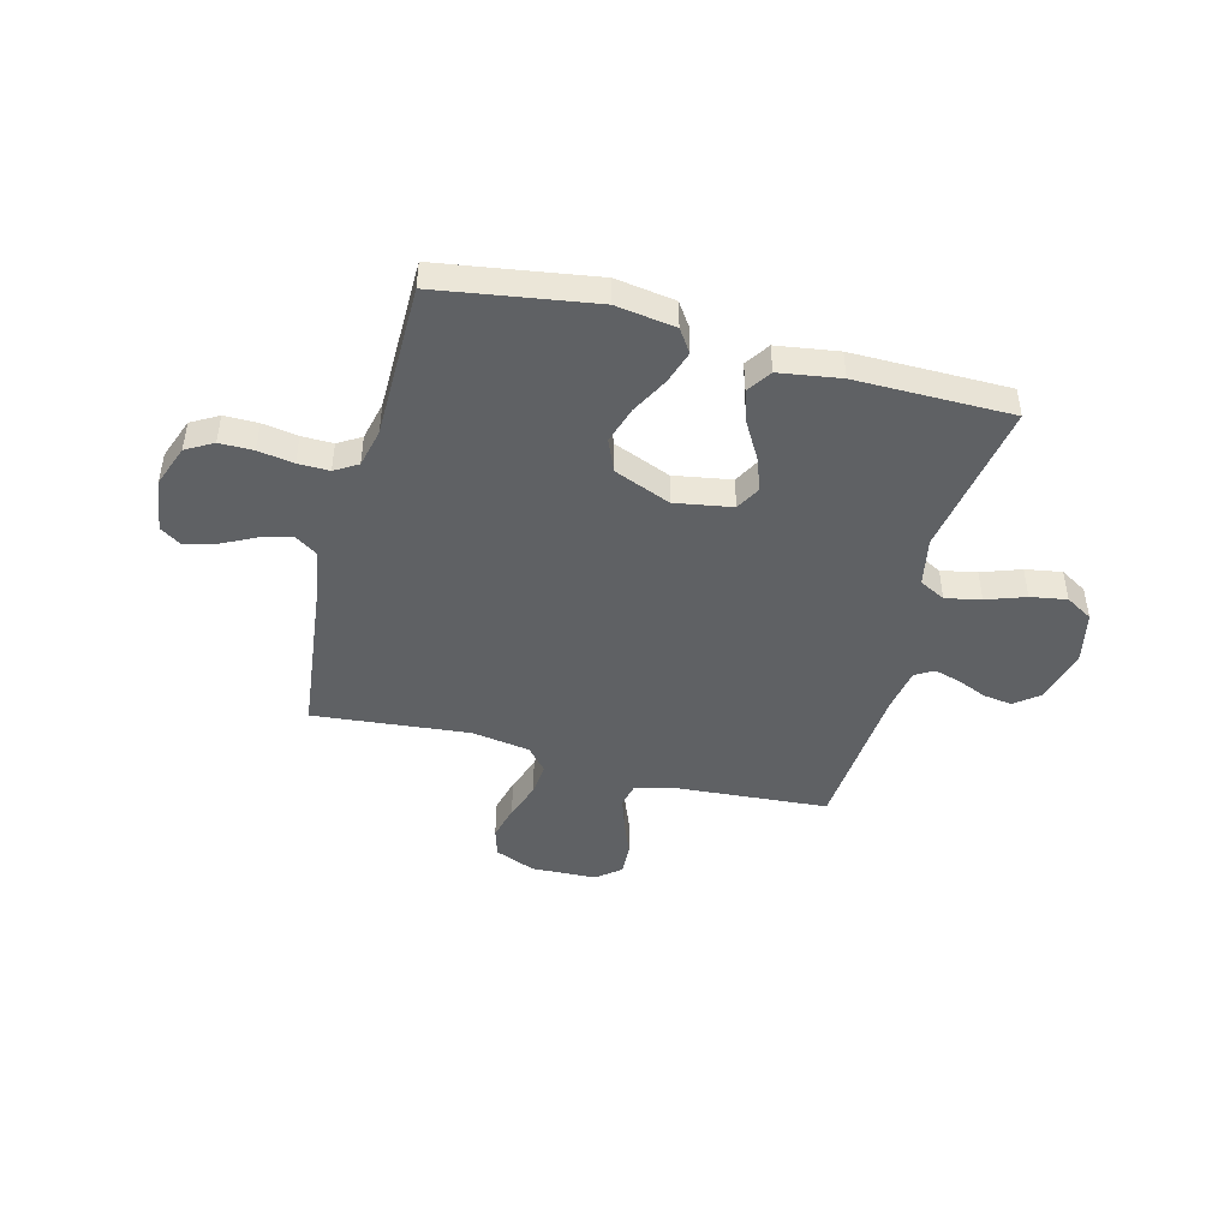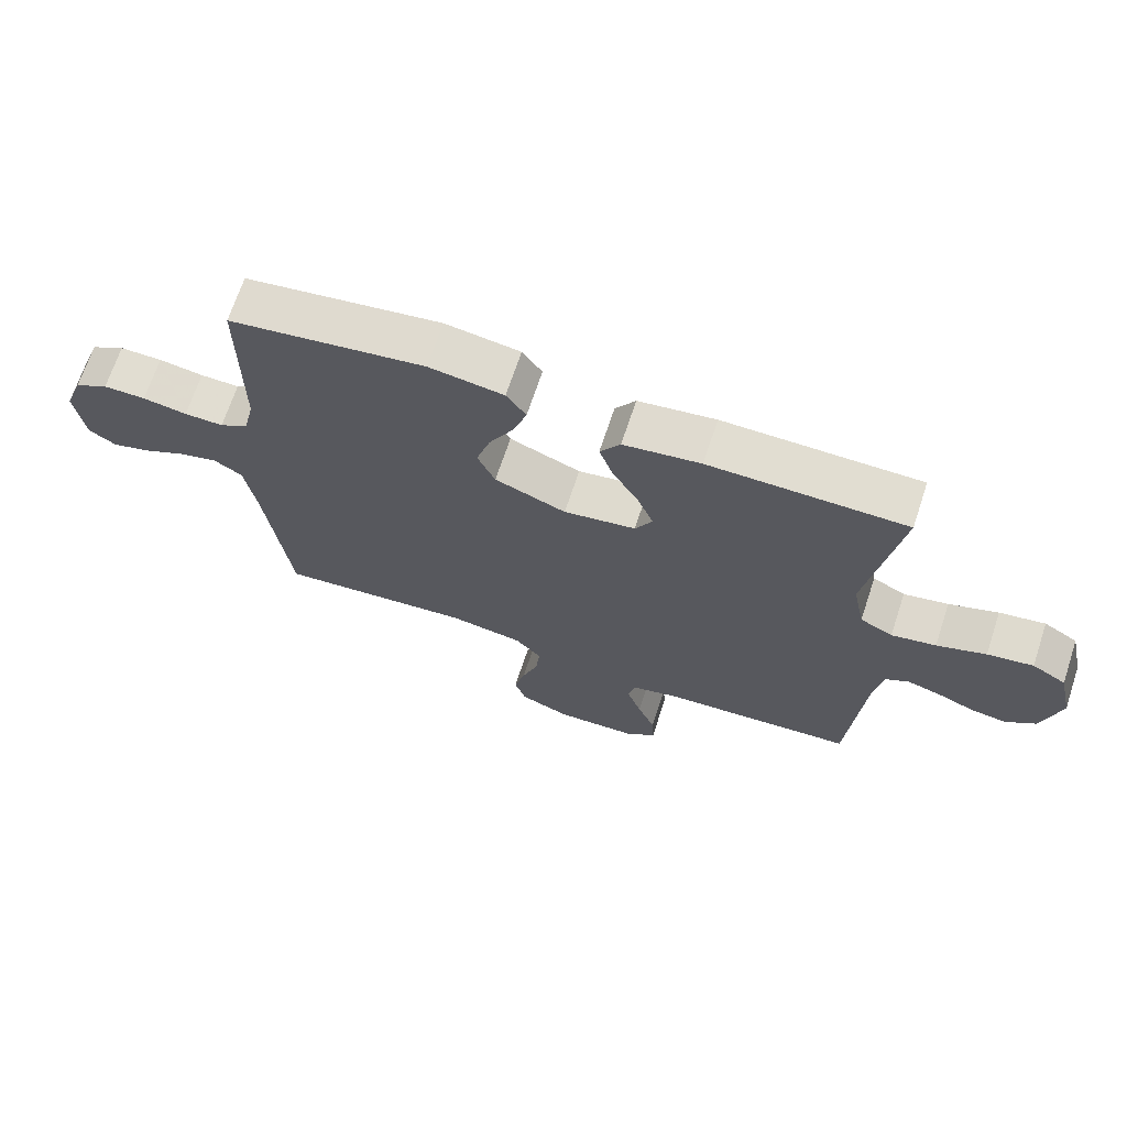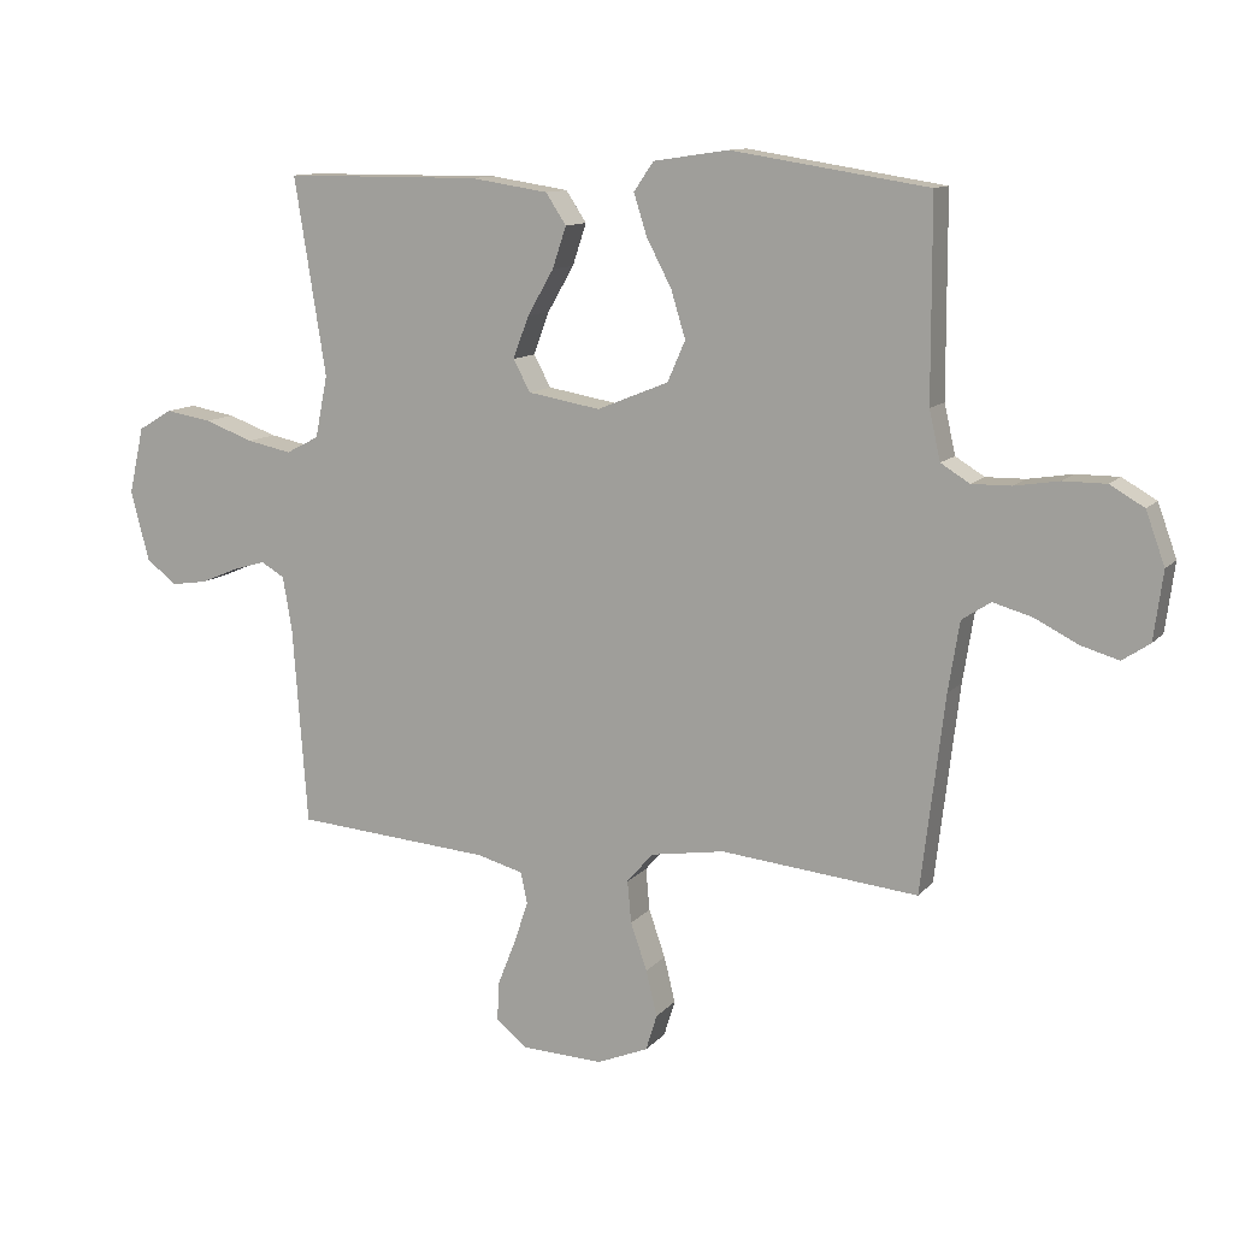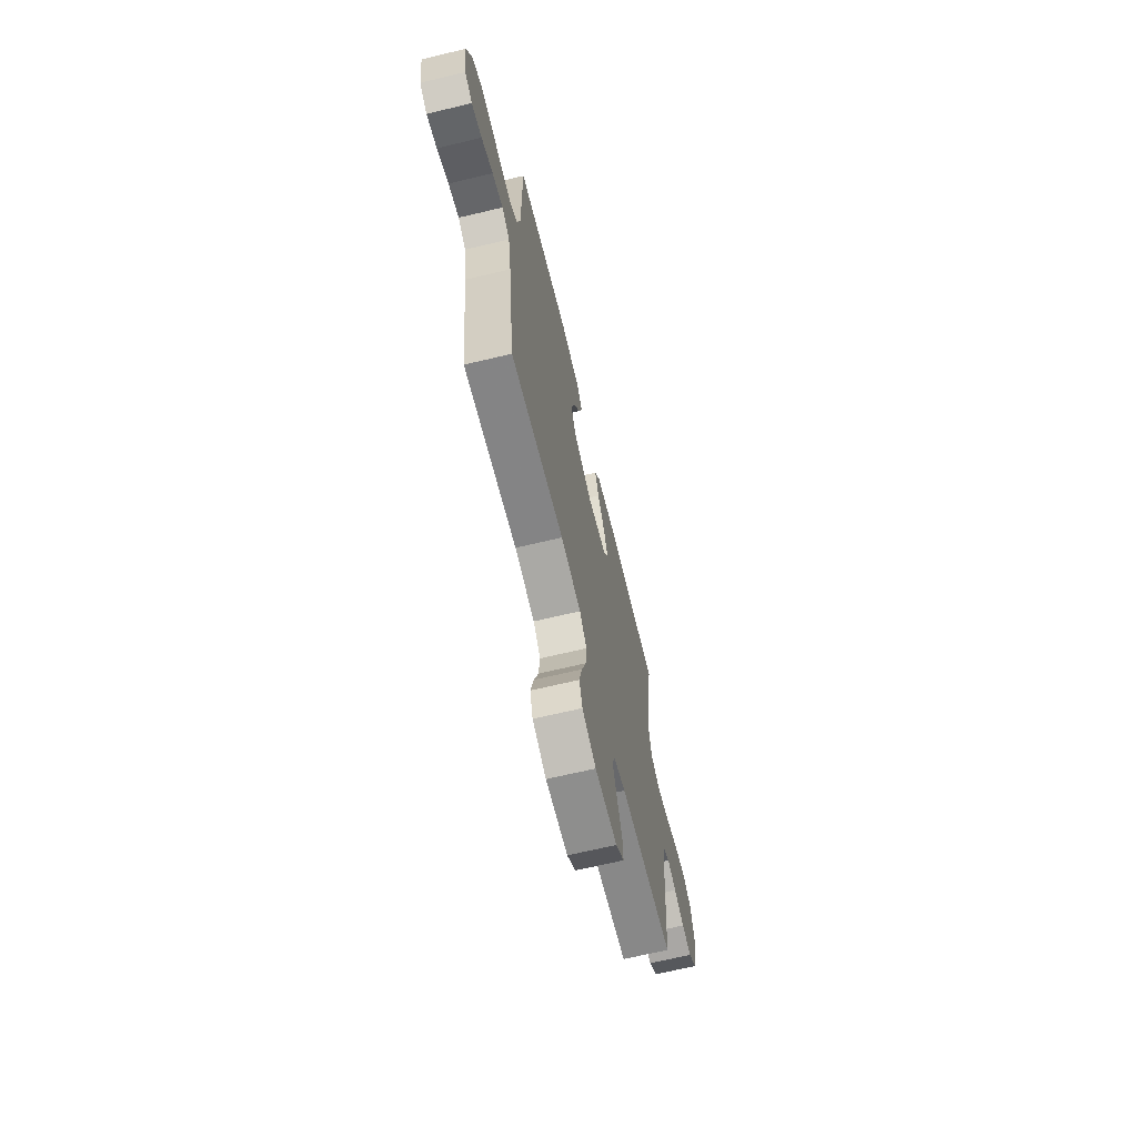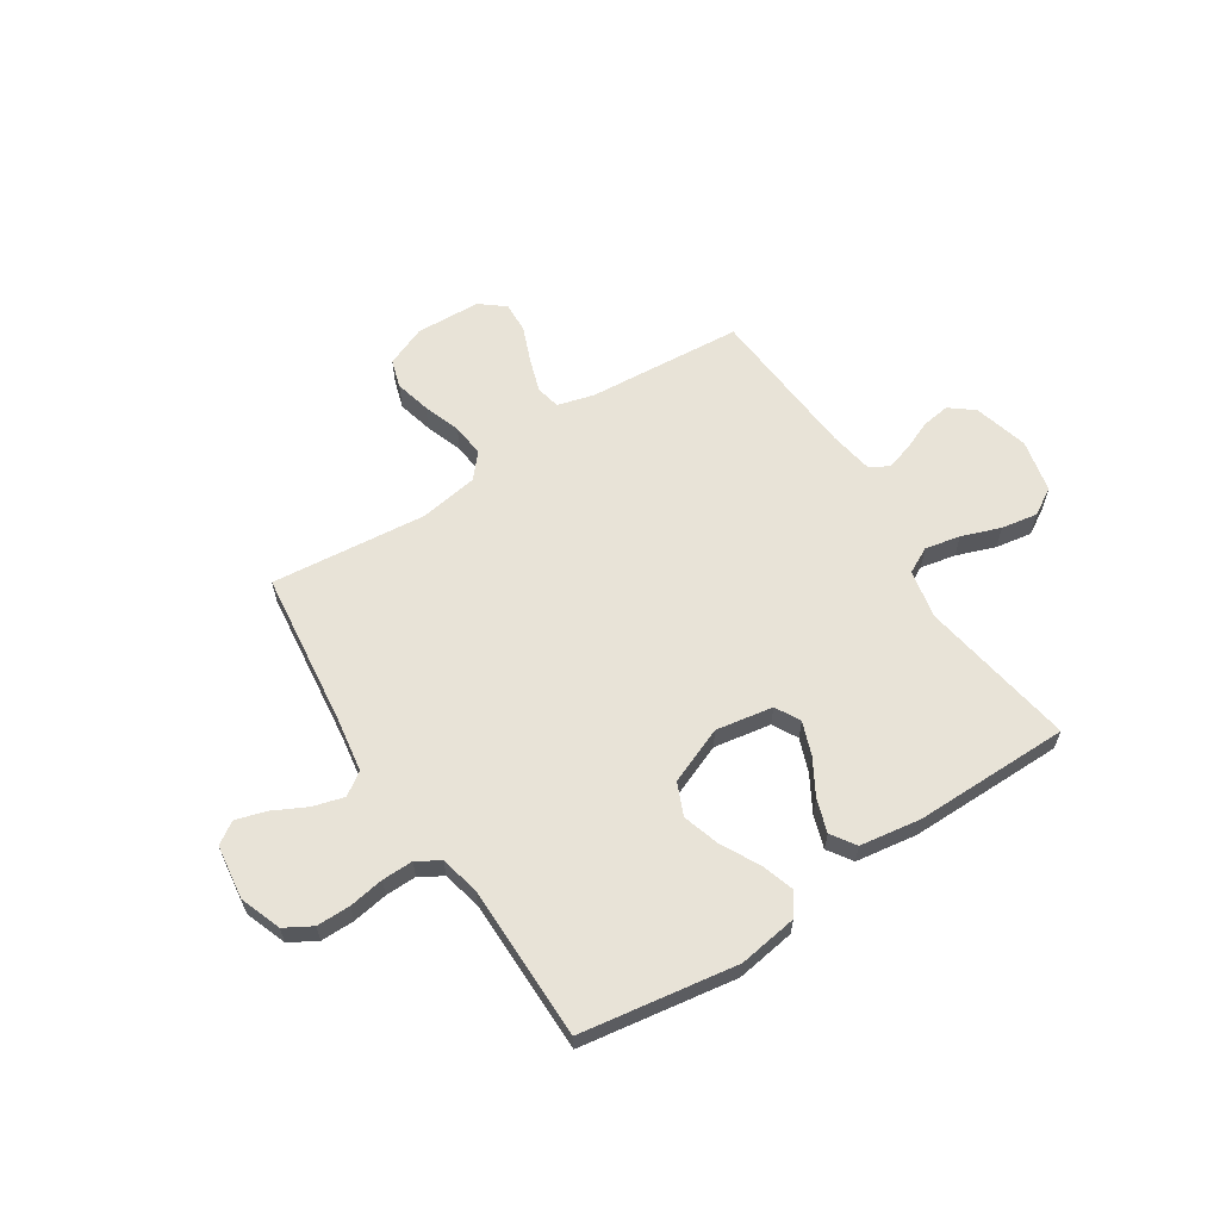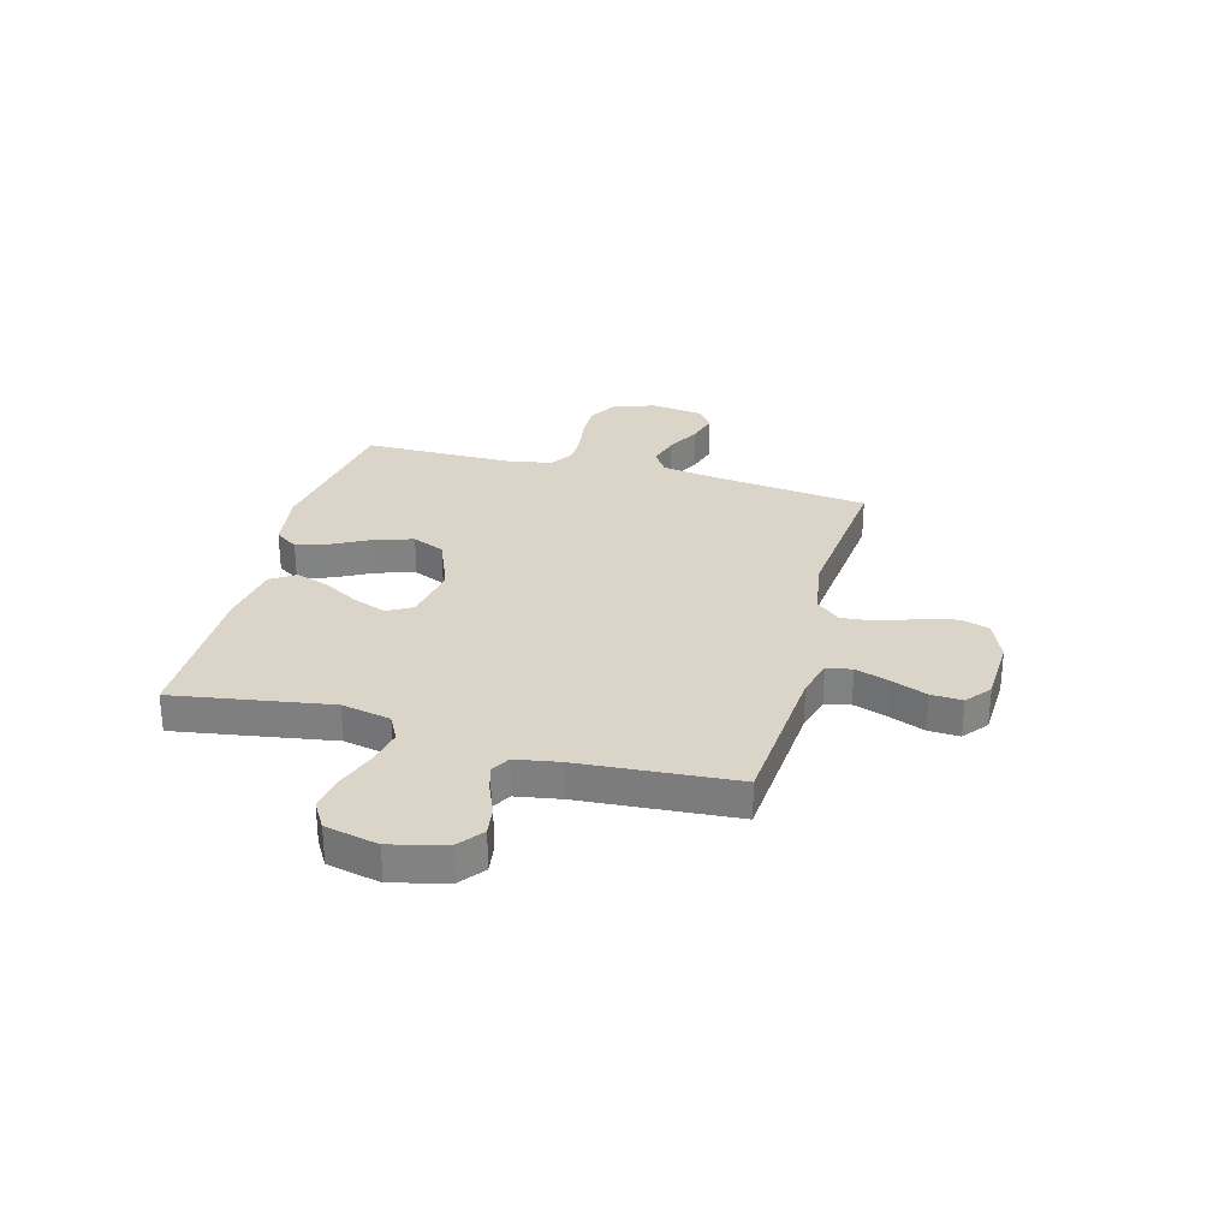
<metadata>
{"format":"obj","ext":"obj","renderer":"f3d","projection":"perspective","resolution":1024,"background":"white","views":[{"elev":-45.4,"azim":-14.8,"up":"+Y"},{"elev":68.9,"azim":18.3,"up":"+Z"},{"elev":11.4,"azim":-156.1,"up":"+Z"},{"elev":-67.0,"azim":-76.5,"up":"+Z"},{"elev":61.6,"azim":-33.0,"up":"+Y"},{"elev":29.3,"azim":105.1,"up":"+Y"}]}
</metadata>
<code>
v -0.5 0.07 -0.5
v -0.536 0.07 -0.2
v -0.553 0.07 -0.094
v -0.597 0.07 -0.065
v -0.657 0.07 -0.082
v -0.722 0.07 -0.115
v -0.78 0.07 -0.132
v -0.822 0.07 -0.104
v -0.836 0.07 0
v -0.807 0.07 0.08
v -0.755 0.07 0.11
v -0.69 0.07 0.11
v -0.622 0.07 0.099
v -0.562 0.07 0.098
v -0.518 0.07 0.125
v -0.501 0.07 0.2
v -0.5 0.07 0.5
v -0.2 0.07 0.547
v -0.086 0.07 0.53
v -0.056 0.07 0.486
v -0.076 0.07 0.423
v -0.114 0.07 0.351
v -0.136 0.07 0.279
v -0.109 0.07 0.217
v 0 0.07 0.173
v 0.11 0.07 0.192
v 0.136 0.07 0.24
v 0.112 0.07 0.304
v 0.072 0.07 0.373
v 0.051 0.07 0.436
v 0.082 0.07 0.483
v 0.2 0.07 0.501
v 0.5 0.07 0.5
v 0.452 0.07 0.2
v 0.471 0.07 0.106
v 0.521 0.07 0.08
v 0.589 0.07 0.094
v 0.664 0.07 0.121
v 0.734 0.07 0.133
v 0.786 0.07 0.102
v 0.809 0.07 0
v 0.781 0.07 -0.106
v 0.735 0.07 -0.142
v 0.68 0.07 -0.134
v 0.623 0.07 -0.11
v 0.572 0.07 -0.095
v 0.536 0.07 -0.116
v 0.522 0.07 -0.2
v 0.5 0.07 -0.5
v 0.2 0.07 -0.523
v 0.13 0.07 -0.542
v 0.12 0.07 -0.59
v 0.142 0.07 -0.655
v 0.169 0.07 -0.723
v 0.172 0.07 -0.783
v 0.125 0.07 -0.821
v 0 0.07 -0.826
v -0.078 0.07 -0.794
v -0.095 0.07 -0.739
v -0.078 0.07 -0.67
v -0.053 0.07 -0.598
v -0.047 0.07 -0.534
v -0.087 0.07 -0.488
v -0.2 0.07 -0.47
v -0.5 0 -0.5
v -0.536 0 -0.2
v -0.553 0 -0.094
v -0.597 0 -0.065
v -0.657 0 -0.082
v -0.722 0 -0.115
v -0.78 0 -0.132
v -0.822 0 -0.104
v -0.836 0 0
v -0.807 0 0.08
v -0.755 0 0.11
v -0.69 0 0.11
v -0.622 0 0.099
v -0.562 0 0.098
v -0.518 0 0.125
v -0.501 0 0.2
v -0.5 0 0.5
v -0.2 0 0.547
v -0.086 0 0.53
v -0.056 0 0.486
v -0.076 0 0.423
v -0.114 0 0.351
v -0.136 0 0.279
v -0.109 0 0.217
v 0 0 0.173
v 0.11 0 0.192
v 0.136 0 0.24
v 0.112 0 0.304
v 0.072 0 0.373
v 0.051 0 0.436
v 0.082 0 0.483
v 0.2 0 0.501
v 0.5 0 0.5
v 0.452 0 0.2
v 0.471 0 0.106
v 0.521 0 0.08
v 0.589 0 0.094
v 0.664 0 0.121
v 0.734 0 0.133
v 0.786 0 0.102
v 0.809 0 0
v 0.781 0 -0.106
v 0.735 0 -0.142
v 0.68 0 -0.134
v 0.623 0 -0.11
v 0.572 0 -0.095
v 0.536 0 -0.116
v 0.522 0 -0.2
v 0.5 0 -0.5
v 0.2 0 -0.523
v 0.13 0 -0.542
v 0.12 0 -0.59
v 0.142 0 -0.655
v 0.169 0 -0.723
v 0.172 0 -0.783
v 0.125 0 -0.821
v 0 0 -0.826
v -0.078 0 -0.794
v -0.095 0 -0.739
v -0.078 0 -0.67
v -0.053 0 -0.598
v -0.047 0 -0.534
v -0.087 0 -0.488
v -0.2 0 -0.47
f 59 60 61
f 58 59 61
f 57 58 61
f 56 57 61
f 55 56 61
f 54 55 61
f 53 54 61
f 52 53 61 62
f 51 52 62 63
f 48 49 50
f 50 51 63
f 48 50 63
f 47 48 63
f 43 44 45
f 42 43 45
f 41 42 45
f 40 41 45
f 39 40 45
f 38 39 45
f 37 38 45
f 36 37 45 46
f 35 36 46 47
f 32 33 34
f 31 32 34
f 30 31 34
f 29 30 34
f 28 29 34
f 27 28 34 35
f 47 63 64
f 35 47 64
f 27 35 64
f 26 27 64
f 20 21 22
f 19 20 22
f 18 19 22
f 17 18 22
f 16 17 22
f 15 16 22 23
f 14 15 23 24
f 11 12 13
f 10 11 13
f 9 10 13
f 8 9 13
f 7 8 13
f 6 7 13
f 5 6 13
f 4 5 13 14
f 14 24 25
f 4 14 25
f 3 4 25
f 64 1 2
f 25 26 64
f 3 25 64
f 2 3 64
f 125 124 123
f 125 123 122
f 125 122 121
f 125 121 120
f 125 120 119
f 125 119 118
f 125 118 117
f 126 125 117 116
f 127 126 116 115
f 114 113 112
f 127 115 114
f 127 114 112
f 127 112 111
f 109 108 107
f 109 107 106
f 109 106 105
f 109 105 104
f 109 104 103
f 109 103 102
f 109 102 101
f 110 109 101 100
f 111 110 100 99
f 98 97 96
f 98 96 95
f 98 95 94
f 98 94 93
f 98 93 92
f 99 98 92 91
f 128 127 111
f 128 111 99
f 128 99 91
f 128 91 90
f 86 85 84
f 86 84 83
f 86 83 82
f 86 82 81
f 86 81 80
f 87 86 80 79
f 88 87 79 78
f 77 76 75
f 77 75 74
f 77 74 73
f 77 73 72
f 77 72 71
f 77 71 70
f 77 70 69
f 78 77 69 68
f 89 88 78
f 89 78 68
f 89 68 67
f 66 65 128
f 128 90 89
f 128 89 67
f 128 67 66
f 1 65 66 2
f 2 66 67 3
f 3 67 68 4
f 4 68 69 5
f 5 69 70 6
f 6 70 71 7
f 7 71 72 8
f 8 72 73 9
f 9 73 74 10
f 10 74 75 11
f 11 75 76 12
f 12 76 77 13
f 13 77 78 14
f 14 78 79 15
f 15 79 80 16
f 16 80 81 17
f 17 81 82 18
f 18 82 83 19
f 19 83 84 20
f 20 84 85 21
f 21 85 86 22
f 22 86 87 23
f 23 87 88 24
f 24 88 89 25
f 25 89 90 26
f 26 90 91 27
f 27 91 92 28
f 28 92 93 29
f 29 93 94 30
f 30 94 95 31
f 31 95 96 32
f 32 96 97 33
f 33 97 98 34
f 34 98 99 35
f 35 99 100 36
f 36 100 101 37
f 37 101 102 38
f 38 102 103 39
f 39 103 104 40
f 40 104 105 41
f 41 105 106 42
f 42 106 107 43
f 43 107 108 44
f 44 108 109 45
f 45 109 110 46
f 46 110 111 47
f 47 111 112 48
f 48 112 113 49
f 49 113 114 50
f 50 114 115 51
f 51 115 116 52
f 52 116 117 53
f 53 117 118 54
f 54 118 119 55
f 55 119 120 56
f 56 120 121 57
f 57 121 122 58
f 58 122 123 59
f 59 123 124 60
f 60 124 125 61
f 61 125 126 62
f 62 126 127 63
f 63 127 128 64
f 64 128 65 1

</code>
